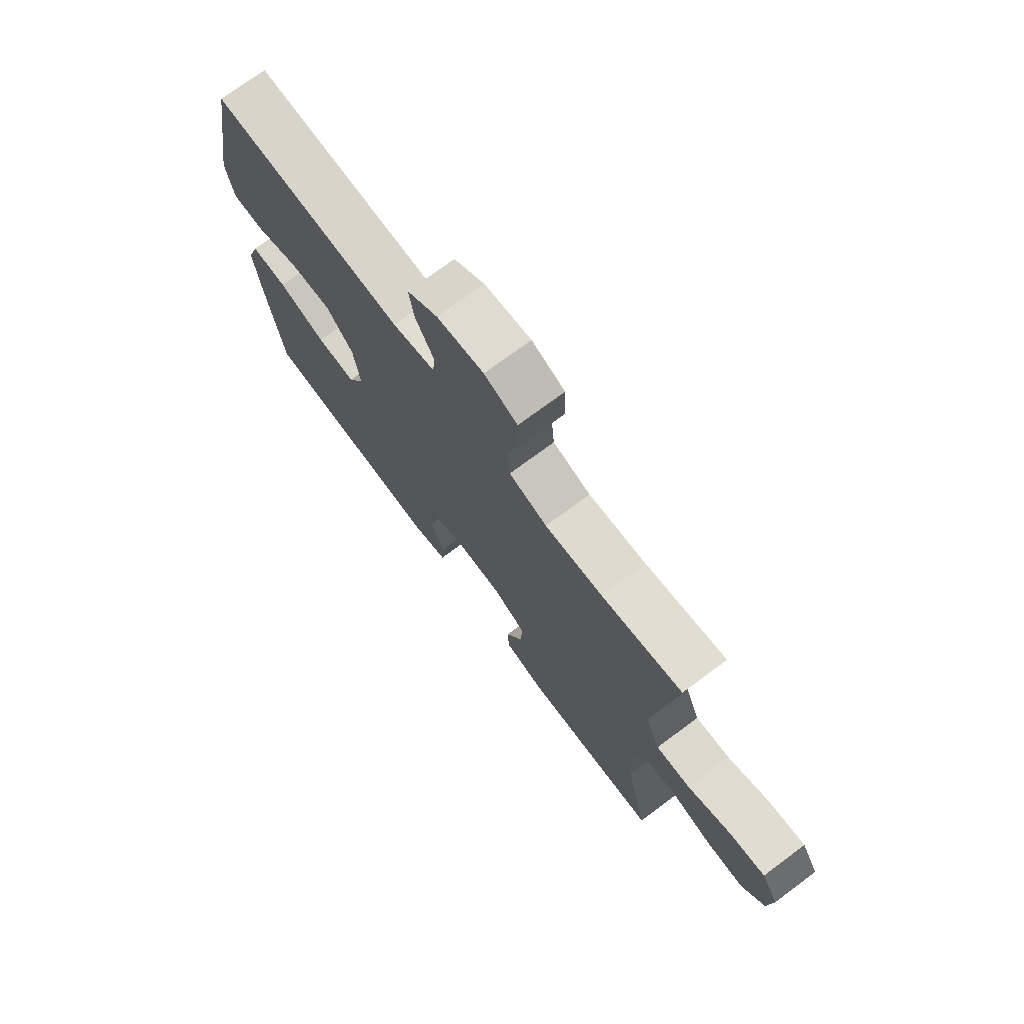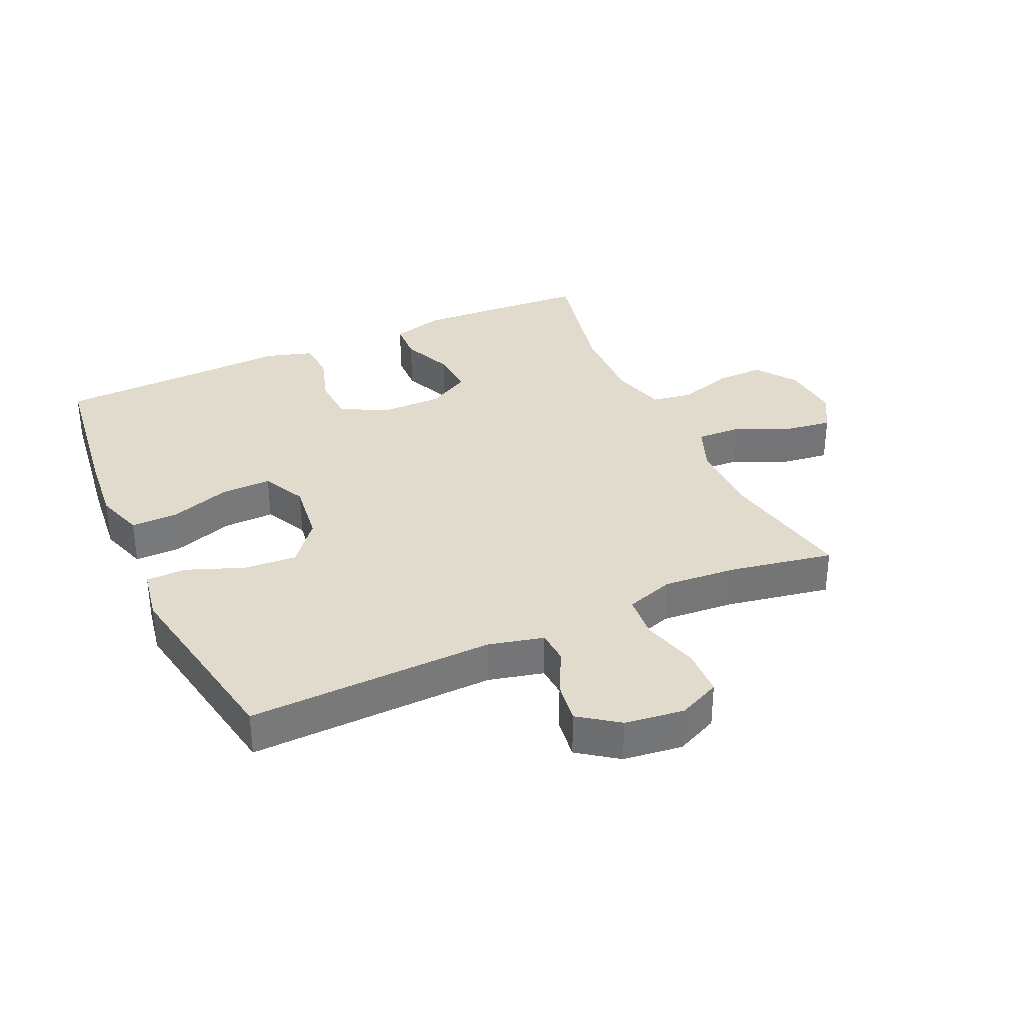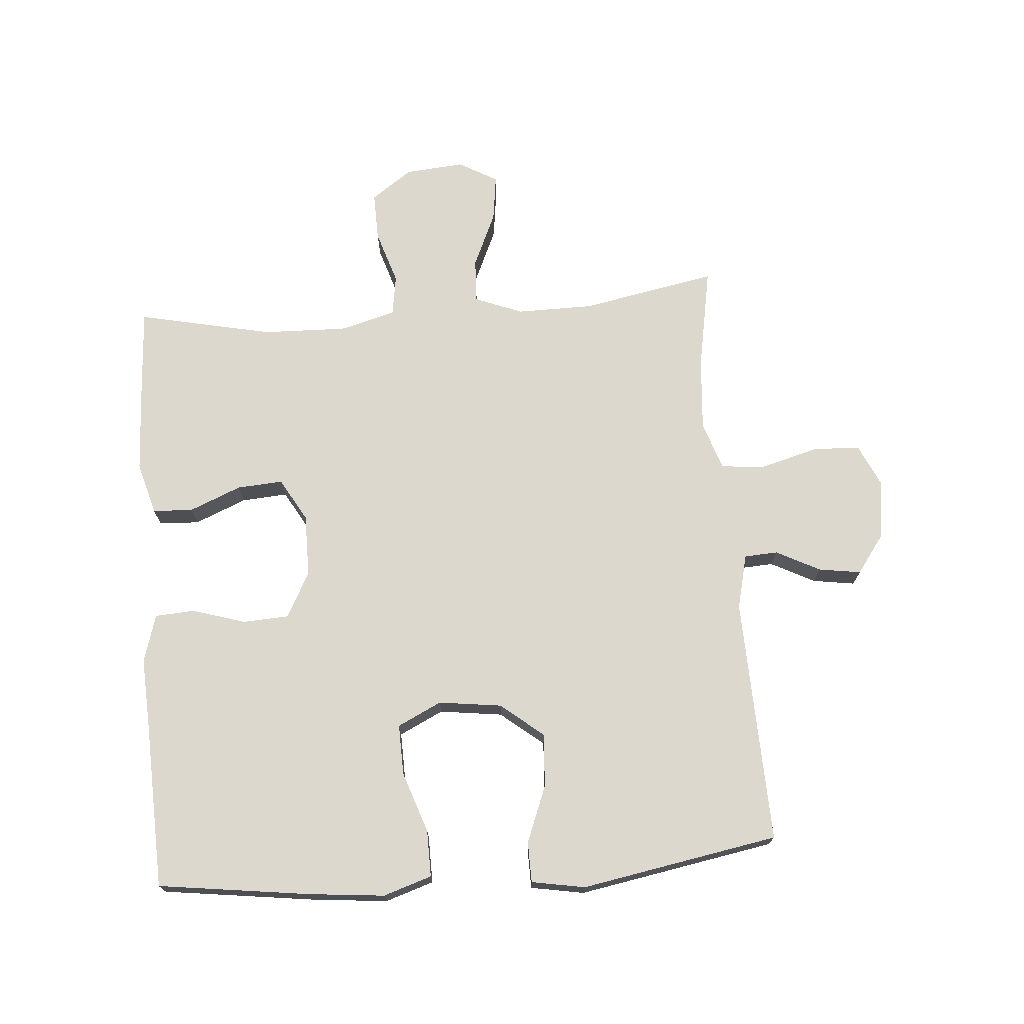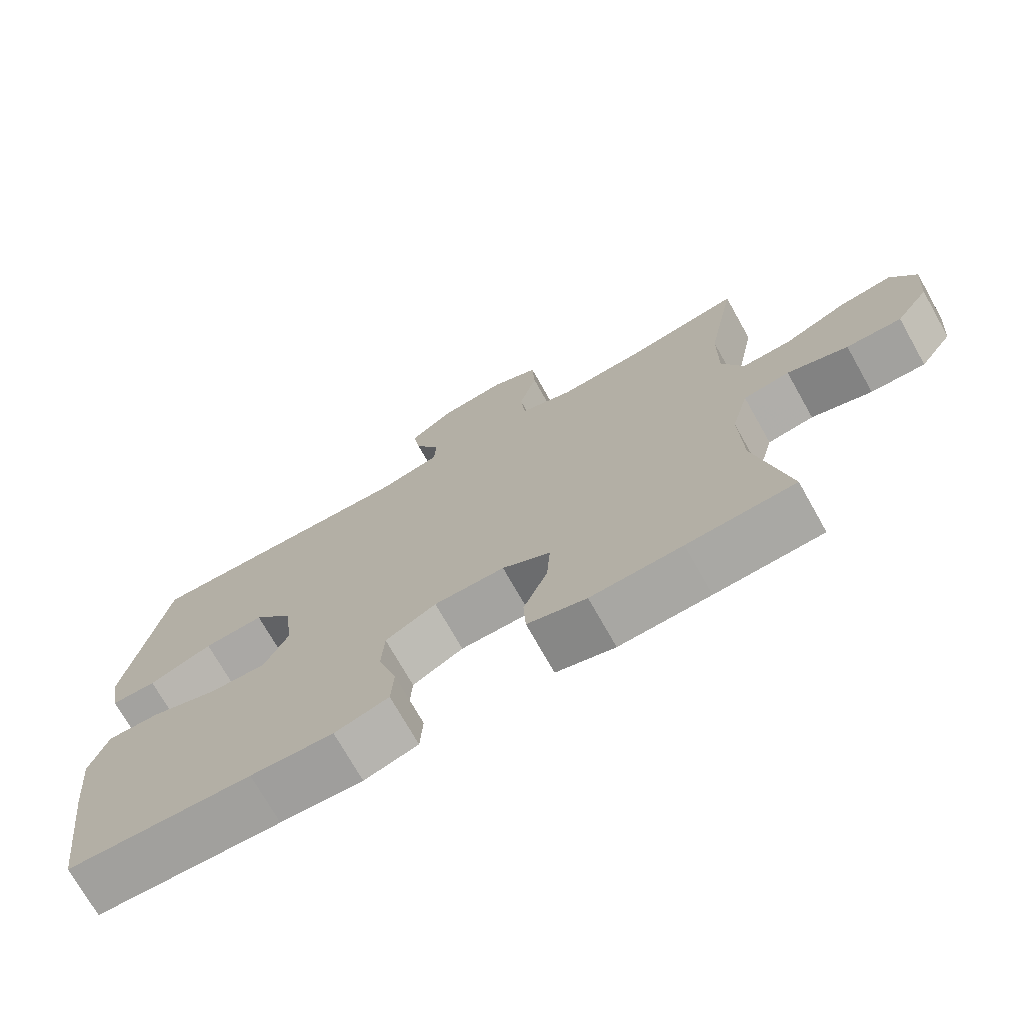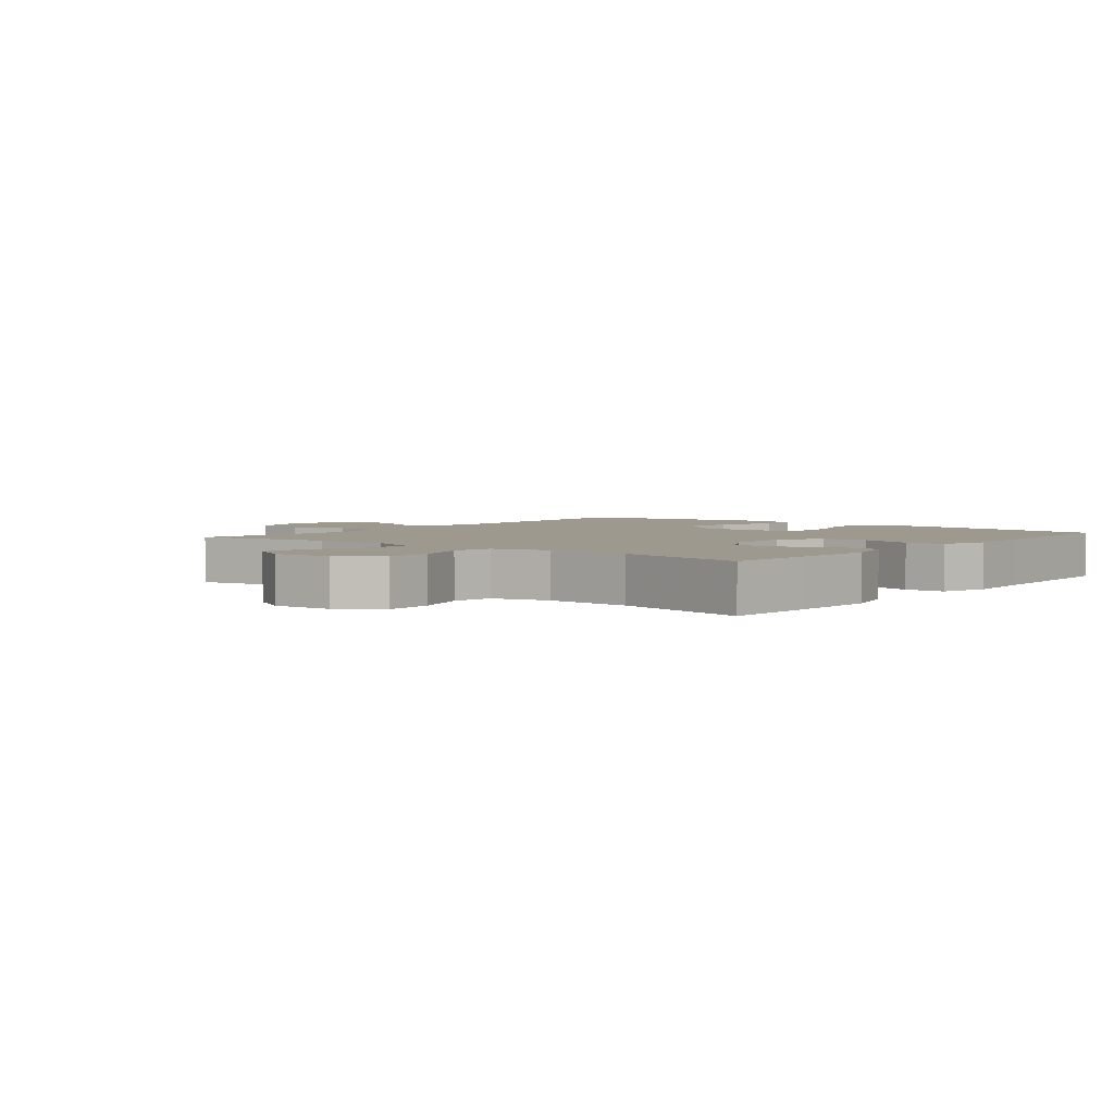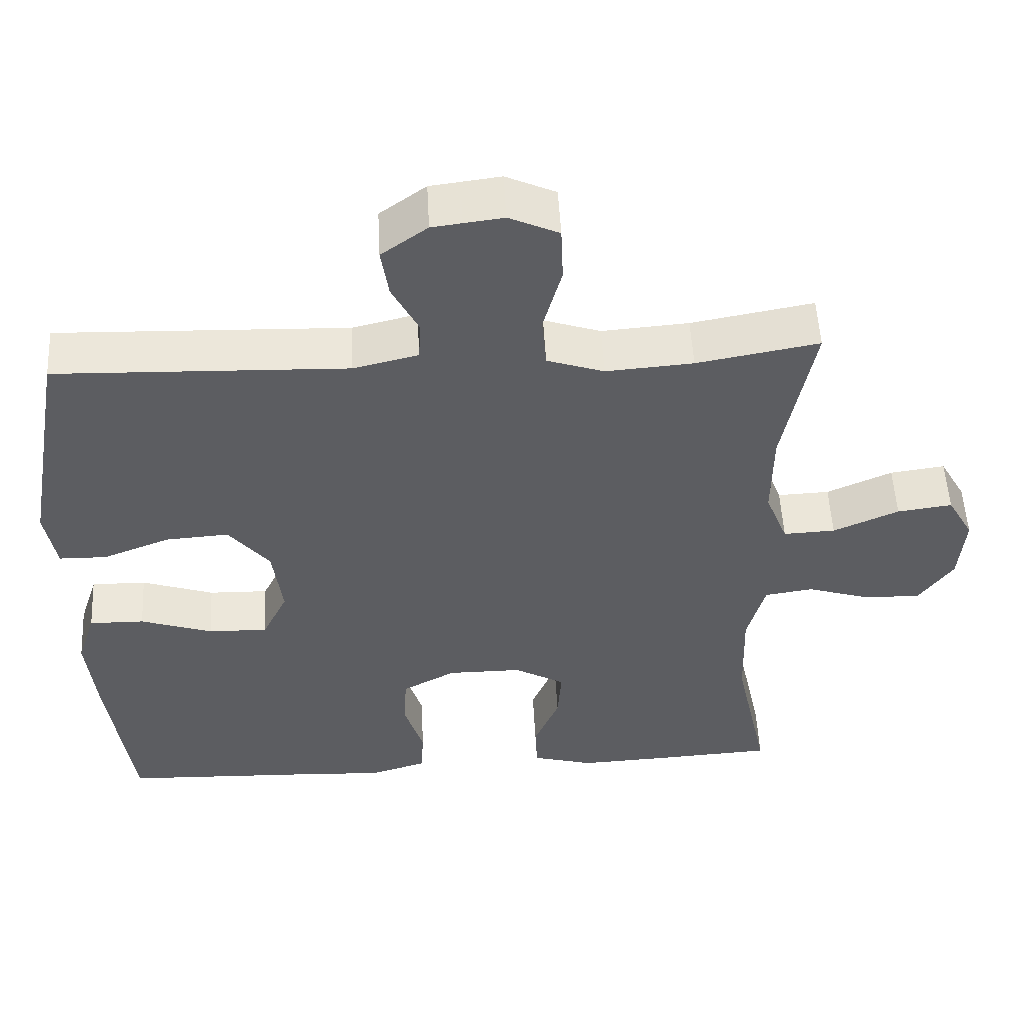
<metadata>
{"format":"obj","ext":"obj","renderer":"f3d","projection":"perspective","resolution":1024,"background":"white","views":[{"elev":73.9,"azim":53.4,"up":"+Z"},{"elev":33.8,"azim":-24.5,"up":"+Y"},{"elev":72.1,"azim":-94.5,"up":"+Y"},{"elev":-72.9,"azim":29.4,"up":"+Z"},{"elev":3.3,"azim":129.0,"up":"+Y"},{"elev":52.8,"azim":-3.0,"up":"+Z"}]}
</metadata>
<code>
v -0.5 0.07 -0.5
v -0.532 0.07 -0.259
v -0.544 0.07 -0.138
v -0.519 0.07 -0.061
v -0.445 0.07 -0.062
v -0.348 0.07 -0.095
v -0.268 0.07 -0.097
v -0.234 0.07 -0.027
v -0.247 0.07 0.073
v -0.302 0.07 0.141
v -0.387 0.07 0.135
v -0.477 0.07 0.1
v -0.541 0.07 0.101
v -0.556 0.07 0.186
v -0.5 0.07 0.5
v -0.109 0.07 0.487
v -0.022 0.07 0.508
v -0.019 0.07 0.561
v -0.055 0.07 0.631
v -0.065 0.07 0.698
v -0.003 0.07 0.743
v 0.091 0.07 0.755
v 0.158 0.07 0.724
v 0.161 0.07 0.649
v 0.136 0.07 0.558
v 0.142 0.07 0.487
v 0.219 0.07 0.461
v 0.336 0.07 0.47
v 0.5 0.07 0.5
v 0.459 0.07 0.285
v 0.458 0.07 0.163
v 0.488 0.07 0.087
v 0.558 0.07 0.09
v 0.646 0.07 0.129
v 0.72 0.07 0.139
v 0.755 0.07 0.077
v 0.747 0.07 -0.017
v 0.701 0.07 -0.082
v 0.624 0.07 -0.08
v 0.539 0.07 -0.053
v 0.474 0.07 -0.063
v 0.45 0.07 -0.152
v 0.454 0.07 -0.286
v 0.5 0.07 -0.5
v 0.349 0.07 -0.509
v 0.221 0.07 -0.515
v 0.138 0.07 -0.492
v 0.135 0.07 -0.428
v 0.169 0.07 -0.346
v 0.174 0.07 -0.273
v 0.106 0.07 -0.234
v 0.006 0.07 -0.234
v -0.066 0.07 -0.273
v -0.07 0.07 -0.346
v -0.044 0.07 -0.43
v -0.048 0.07 -0.493
v -0.124 0.07 -0.516
v -0.24 0.07 -0.51
v -0.5 0 -0.5
v -0.532 0 -0.259
v -0.544 0 -0.138
v -0.519 0 -0.061
v -0.445 0 -0.062
v -0.348 0 -0.095
v -0.268 0 -0.097
v -0.234 0 -0.027
v -0.247 0 0.073
v -0.302 0 0.141
v -0.387 0 0.135
v -0.477 0 0.1
v -0.541 0 0.101
v -0.556 0 0.186
v -0.5 0 0.5
v -0.109 0 0.487
v -0.022 0 0.508
v -0.019 0 0.561
v -0.055 0 0.631
v -0.065 0 0.698
v -0.003 0 0.743
v 0.091 0 0.755
v 0.158 0 0.724
v 0.161 0 0.649
v 0.136 0 0.558
v 0.142 0 0.487
v 0.219 0 0.461
v 0.336 0 0.47
v 0.5 0 0.5
v 0.459 0 0.285
v 0.458 0 0.163
v 0.488 0 0.087
v 0.558 0 0.09
v 0.646 0 0.129
v 0.72 0 0.139
v 0.755 0 0.077
v 0.747 0 -0.017
v 0.701 0 -0.082
v 0.624 0 -0.08
v 0.539 0 -0.053
v 0.474 0 -0.063
v 0.45 0 -0.152
v 0.454 0 -0.286
v 0.5 0 -0.5
v 0.349 0 -0.509
v 0.221 0 -0.515
v 0.138 0 -0.492
v 0.135 0 -0.428
v 0.169 0 -0.346
v 0.174 0 -0.273
v 0.106 0 -0.234
v 0.006 0 -0.234
v -0.066 0 -0.273
v -0.07 0 -0.346
v -0.044 0 -0.43
v -0.048 0 -0.493
v -0.124 0 -0.516
v -0.24 0 -0.51
f 55 56 57 58
f 54 55 58 1
f 53 54 1 2
f 52 53 2 3
f 51 52 3 4
f 46 47 48 49
f 46 49 50
f 43 44 45 46
f 42 43 46 50
f 41 42 50 51
f 37 38 39 40
f 37 40 41
f 36 37 41
f 33 34 35 36
f 32 33 36 41
f 31 32 41 51
f 28 29 30
f 27 28 30 31
f 26 27 31 51
f 22 23 24 25
f 18 19 20 21
f 17 18 21 22
f 13 14 15 16
f 11 12 13 16
f 10 11 16 17
f 9 10 17
f 8 9 17
f 4 5 6
f 51 4 6
f 51 6 7
f 26 51 7 8
f 22 25 26
f 8 17 22 26
f 116 115 114 113
f 59 116 113 112
f 60 59 112 111
f 61 60 111 110
f 62 61 110 109
f 107 106 105 104
f 108 107 104
f 104 103 102 101
f 108 104 101 100
f 109 108 100 99
f 98 97 96 95
f 99 98 95
f 99 95 94
f 94 93 92 91
f 99 94 91 90
f 109 99 90 89
f 88 87 86
f 89 88 86 85
f 109 89 85 84
f 83 82 81 80
f 79 78 77 76
f 80 79 76 75
f 74 73 72 71
f 74 71 70 69
f 75 74 69 68
f 75 68 67
f 75 67 66
f 64 63 62
f 64 62 109
f 65 64 109
f 66 65 109 84
f 84 83 80
f 84 80 75 66
f 1 59 60 2
f 2 60 61 3
f 3 61 62 4
f 4 62 63 5
f 5 63 64 6
f 6 64 65 7
f 7 65 66 8
f 8 66 67 9
f 9 67 68 10
f 10 68 69 11
f 11 69 70 12
f 12 70 71 13
f 13 71 72 14
f 14 72 73 15
f 15 73 74 16
f 16 74 75 17
f 17 75 76 18
f 18 76 77 19
f 19 77 78 20
f 20 78 79 21
f 21 79 80 22
f 22 80 81 23
f 23 81 82 24
f 24 82 83 25
f 25 83 84 26
f 26 84 85 27
f 27 85 86 28
f 28 86 87 29
f 29 87 88 30
f 30 88 89 31
f 31 89 90 32
f 32 90 91 33
f 33 91 92 34
f 34 92 93 35
f 35 93 94 36
f 36 94 95 37
f 37 95 96 38
f 38 96 97 39
f 39 97 98 40
f 40 98 99 41
f 41 99 100 42
f 42 100 101 43
f 43 101 102 44
f 44 102 103 45
f 45 103 104 46
f 46 104 105 47
f 47 105 106 48
f 48 106 107 49
f 49 107 108 50
f 50 108 109 51
f 51 109 110 52
f 52 110 111 53
f 53 111 112 54
f 54 112 113 55
f 55 113 114 56
f 56 114 115 57
f 57 115 116 58
f 58 116 59 1

</code>
